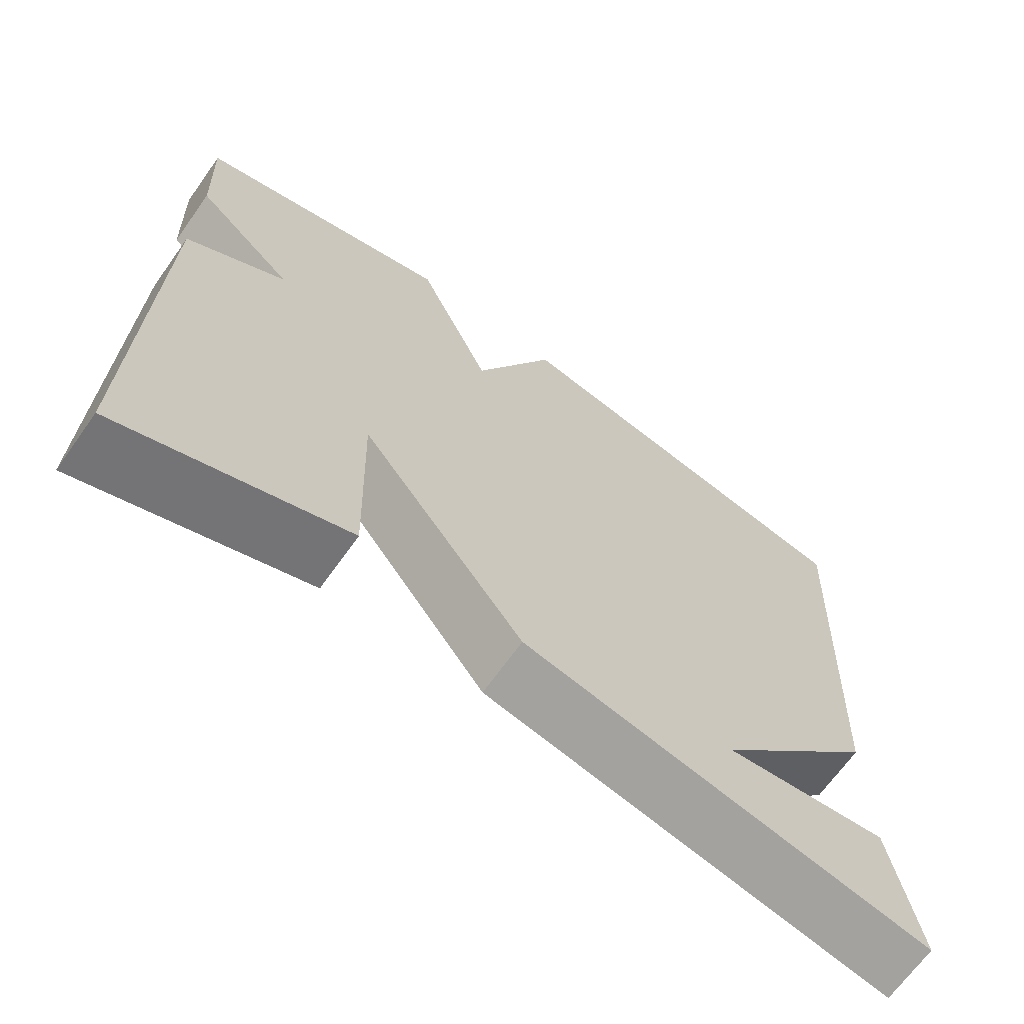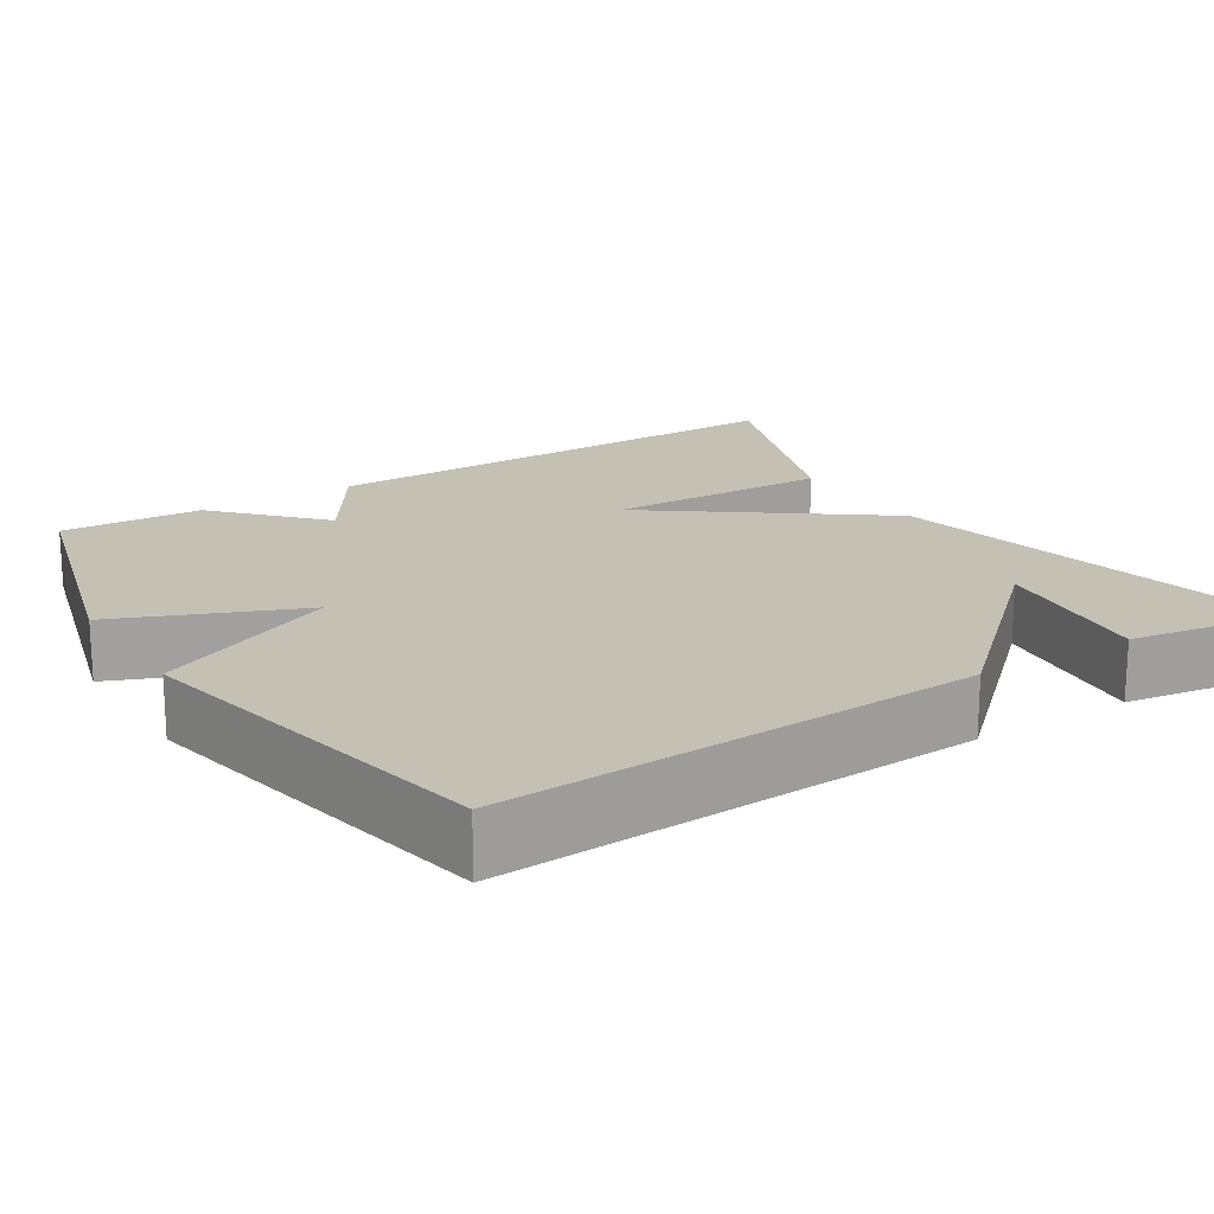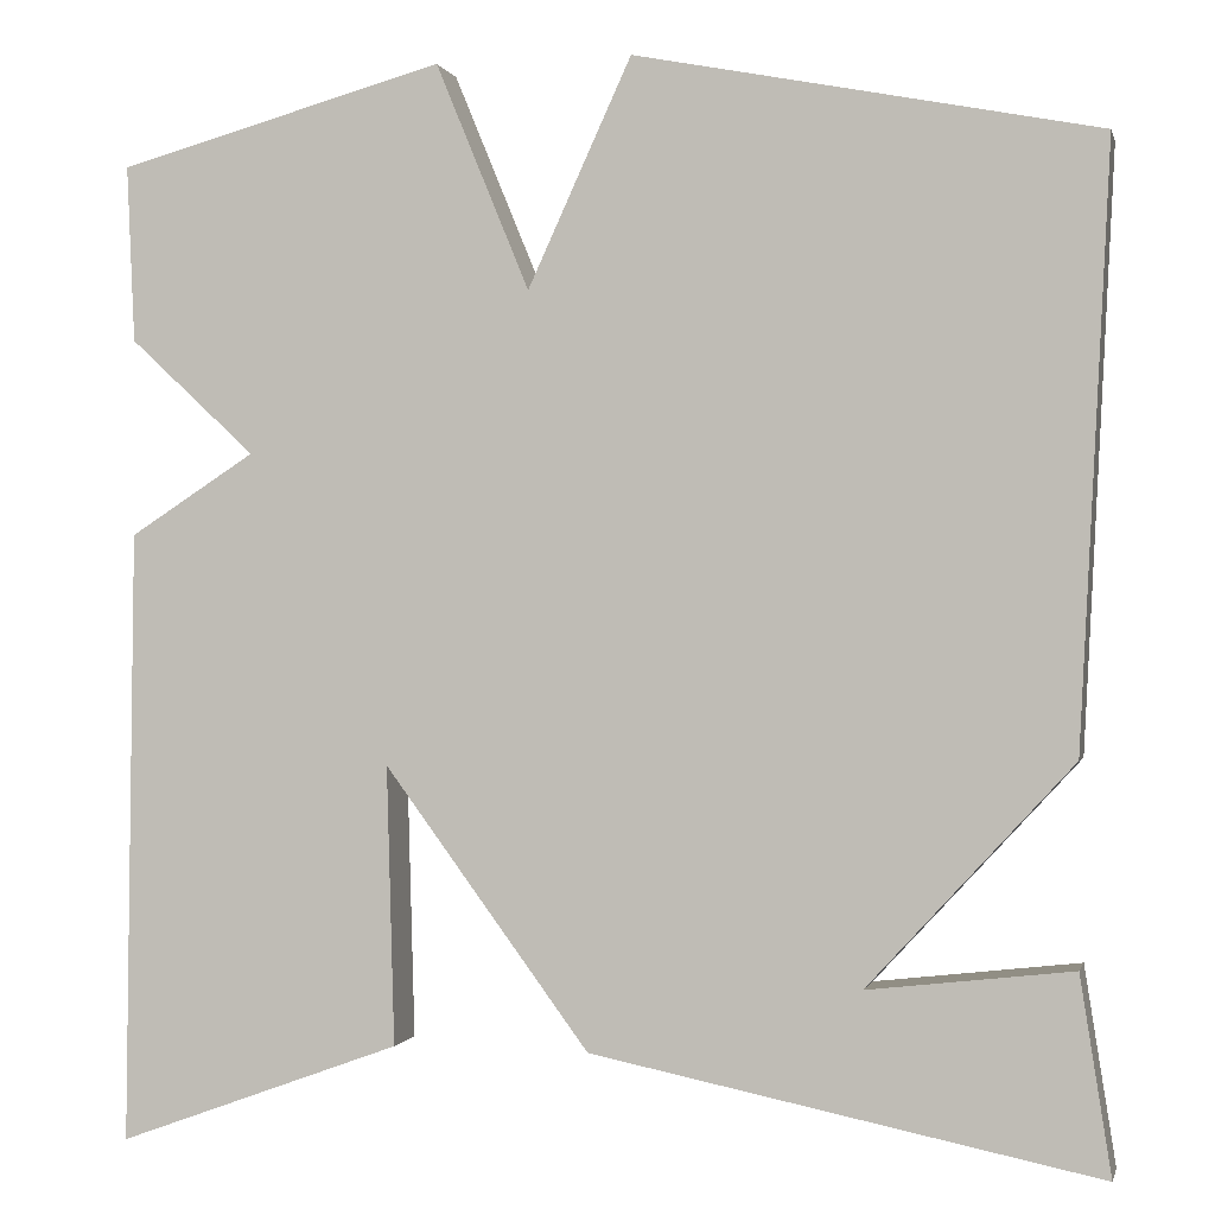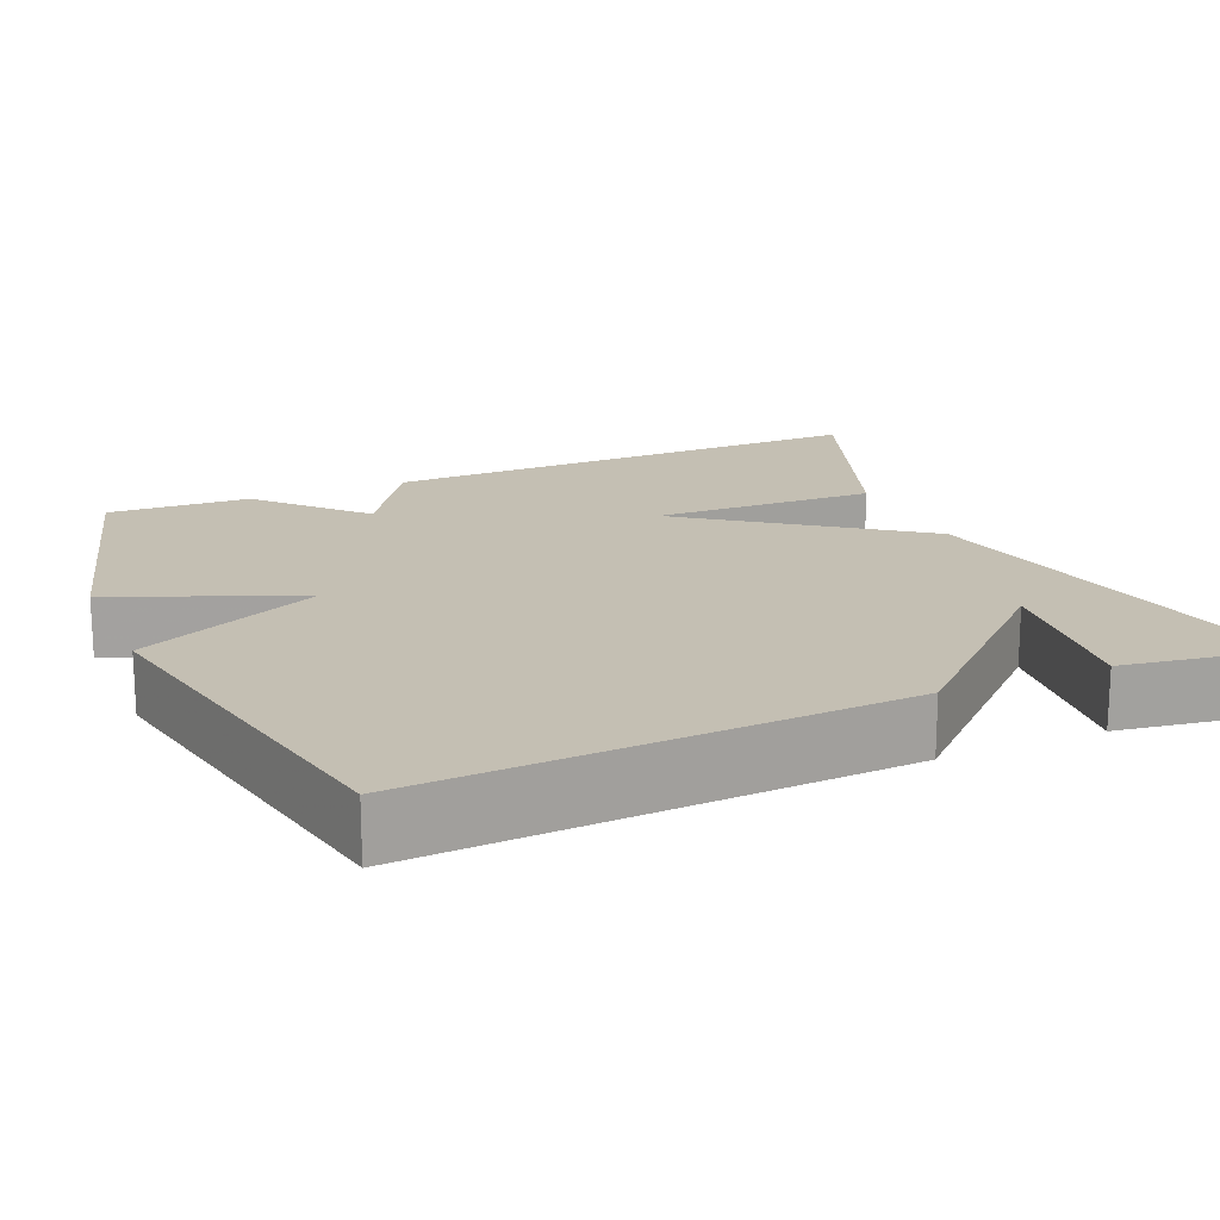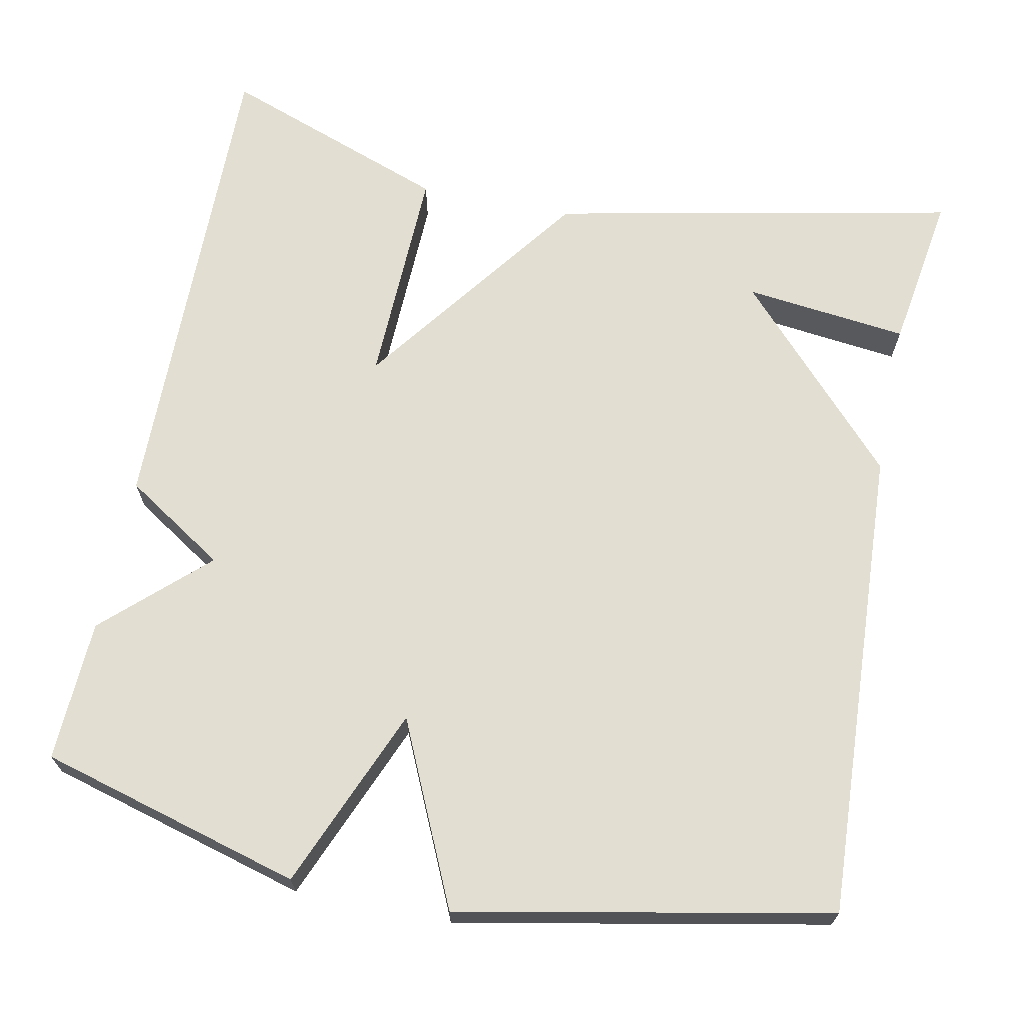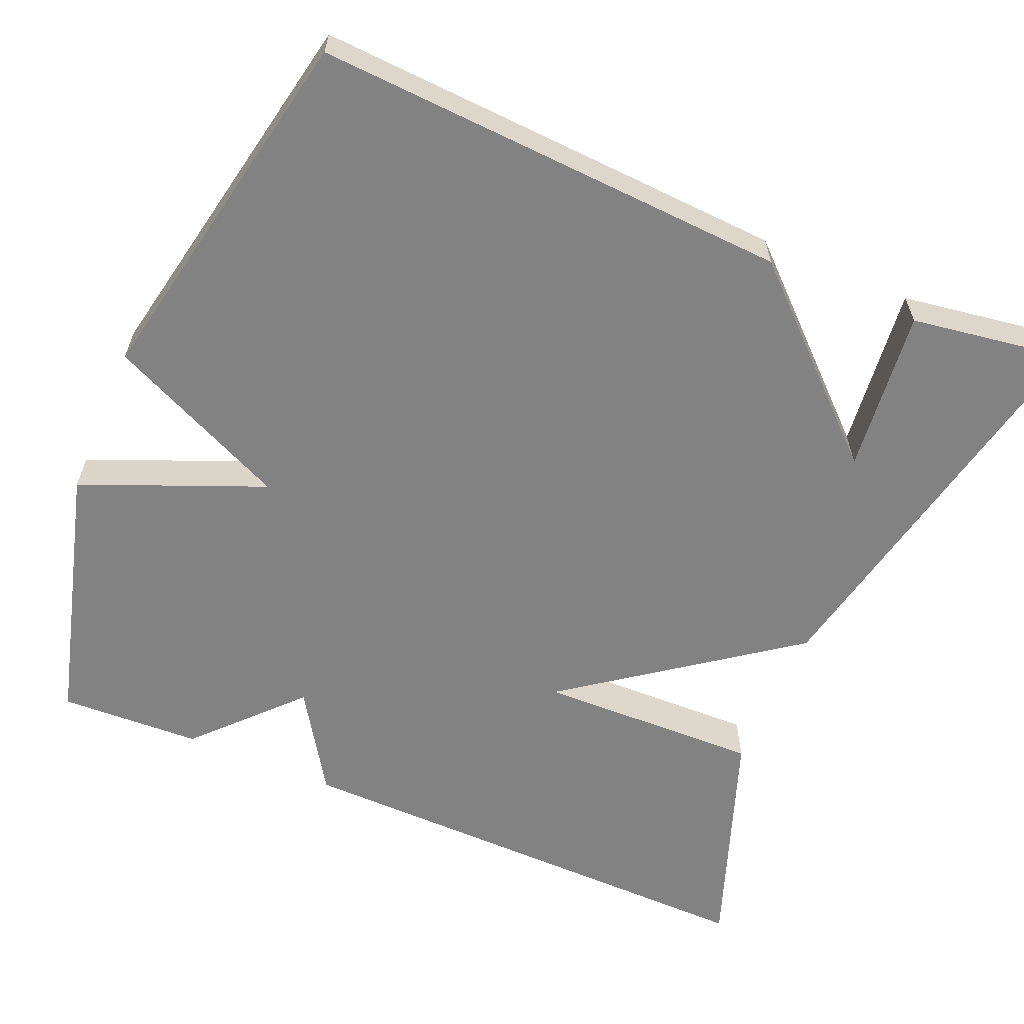
<metadata>
{"format":"obj","ext":"obj","renderer":"f3d","projection":"perspective","resolution":1024,"background":"white","views":[{"elev":-68.1,"azim":-35.5,"up":"+Z"},{"elev":18.4,"azim":57.8,"up":"+Y"},{"elev":-0.4,"azim":13.1,"up":"+Z"},{"elev":17.8,"azim":66.7,"up":"+Y"},{"elev":68.0,"azim":11.4,"up":"+Y"},{"elev":-60.8,"azim":66.8,"up":"+Y"}]}
</metadata>
<code>
v -0.5 0.07 -0.5
v -0.492 0.07 0.121
v -0.365 0.07 0.203
v -0.492 0.07 0.321
v -0.5 0.07 0.5
v -0.168 0.07 0.592
v -0.073 0.07 0.362
v 0.032 0.07 0.592
v 0.5 0.07 0.5
v 0.469 0.07 -0.101
v 0.262 0.07 -0.325
v 0.469 0.07 -0.301
v 0.5 0.07 -0.5
v -0.012 0.07 -0.395
v -0.22 0.07 -0.113
v -0.212 0.07 -0.395
v -0.5 0 -0.5
v -0.492 0 0.121
v -0.365 0 0.203
v -0.492 0 0.321
v -0.5 0 0.5
v -0.168 0 0.592
v -0.073 0 0.362
v 0.032 0 0.592
v 0.5 0 0.5
v 0.469 0 -0.101
v 0.262 0 -0.325
v 0.469 0 -0.301
v 0.5 0 -0.5
v -0.012 0 -0.395
v -0.22 0 -0.113
v -0.212 0 -0.395
f 1 2 3
f 16 1 3
f 15 16 3
f 14 15 3
f 11 12 13 14
f 10 11 14
f 9 10 14
f 8 9 14
f 7 8 14
f 7 14 3
f 5 6 7
f 4 5 7
f 3 4 7
f 19 18 17
f 19 17 32
f 19 32 31
f 19 31 30
f 30 29 28 27
f 30 27 26
f 30 26 25
f 30 25 24
f 30 24 23
f 19 30 23
f 23 22 21
f 23 21 20
f 23 20 19
f 1 17 18 2
f 2 18 19 3
f 3 19 20 4
f 4 20 21 5
f 5 21 22 6
f 6 22 23 7
f 7 23 24 8
f 8 24 25 9
f 9 25 26 10
f 10 26 27 11
f 11 27 28 12
f 12 28 29 13
f 13 29 30 14
f 14 30 31 15
f 15 31 32 16
f 16 32 17 1

</code>
